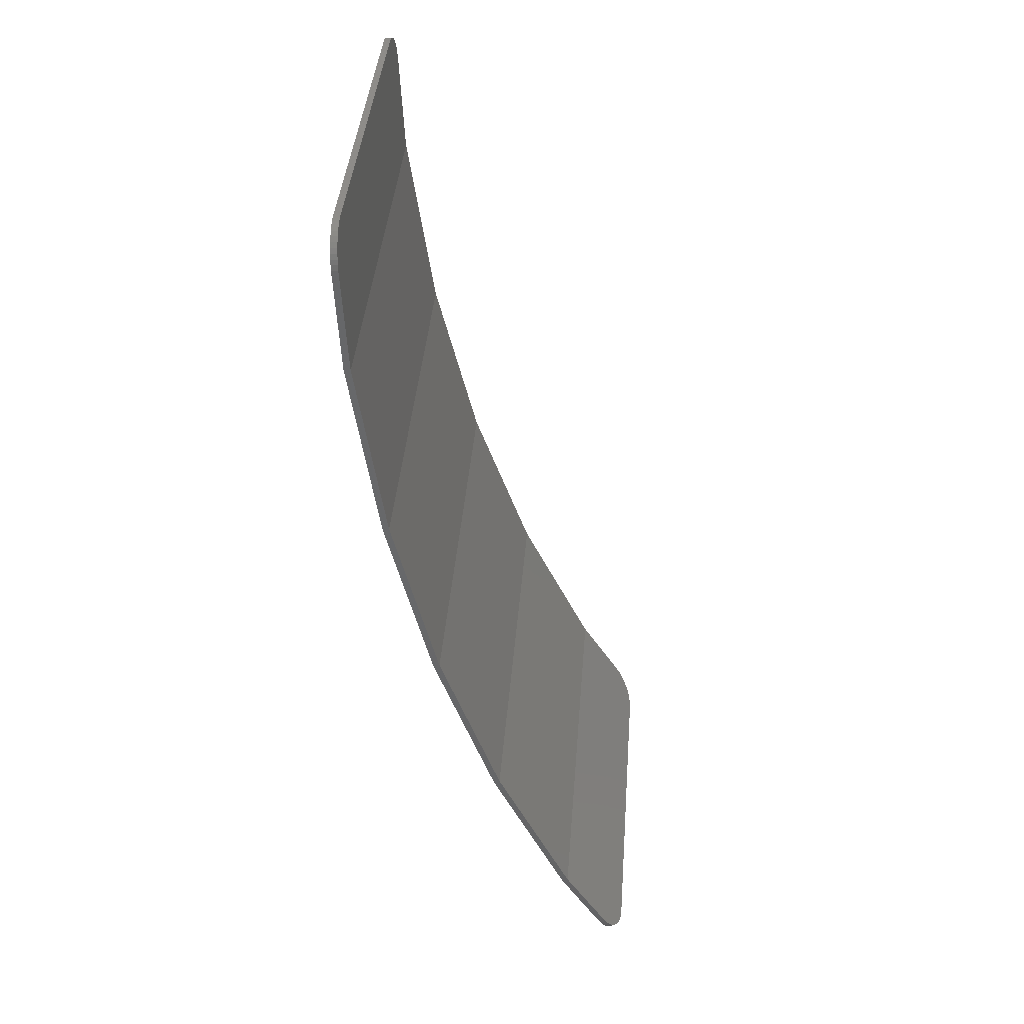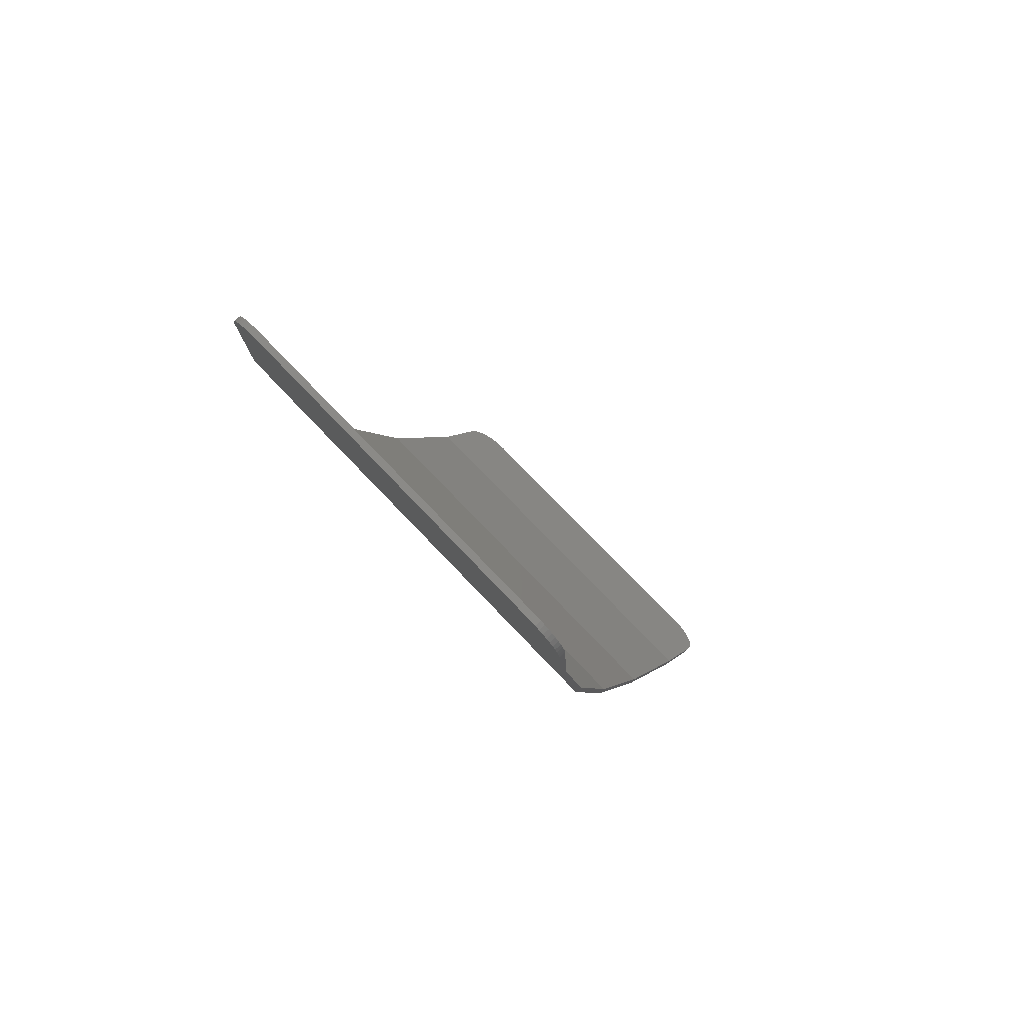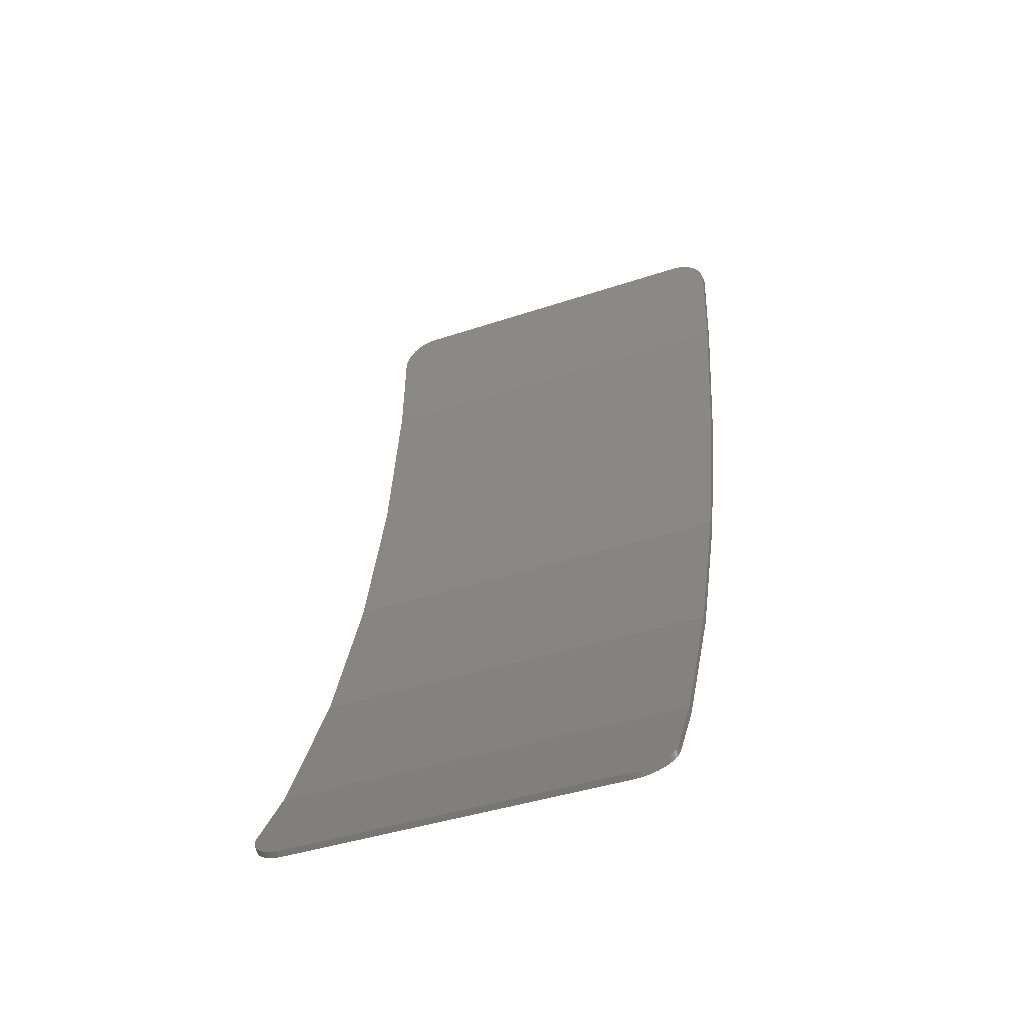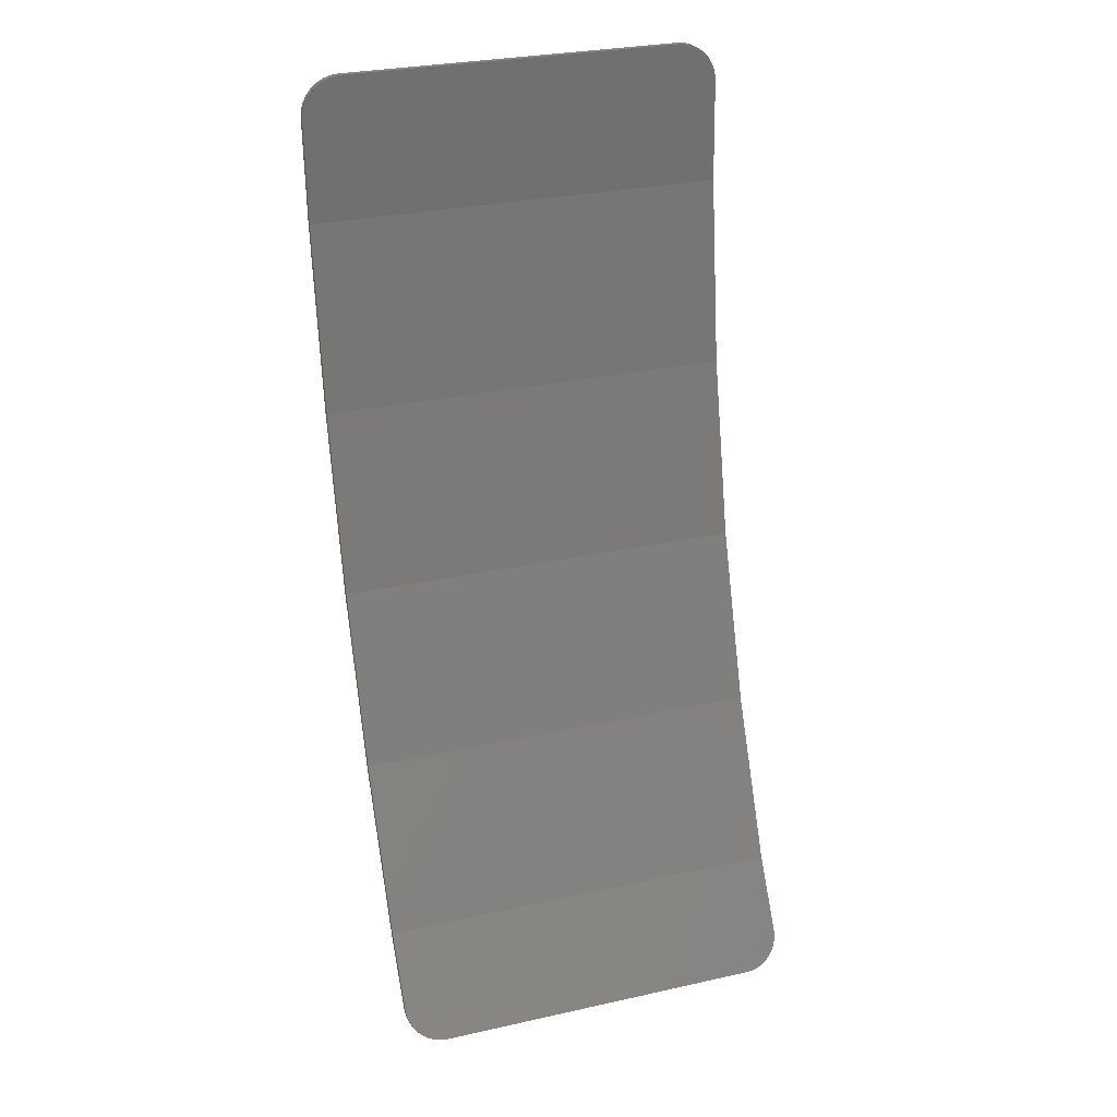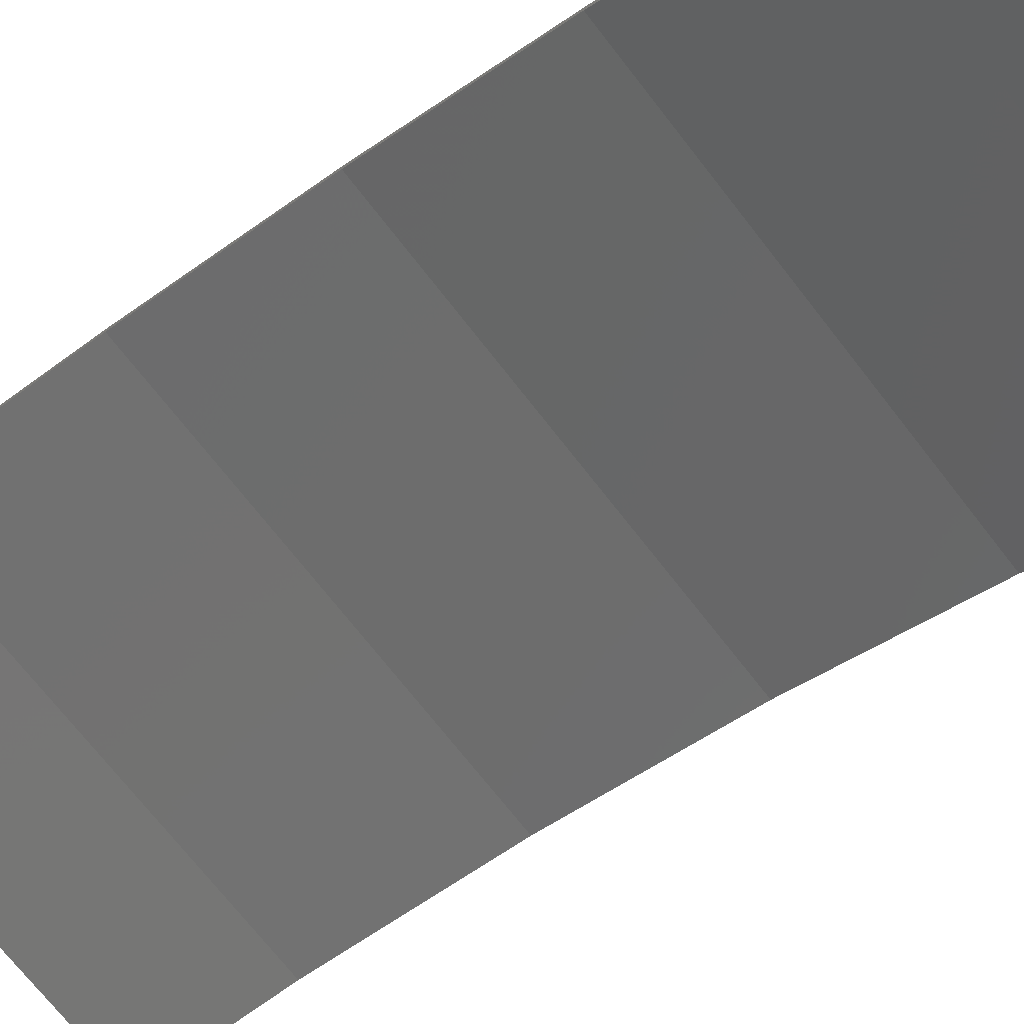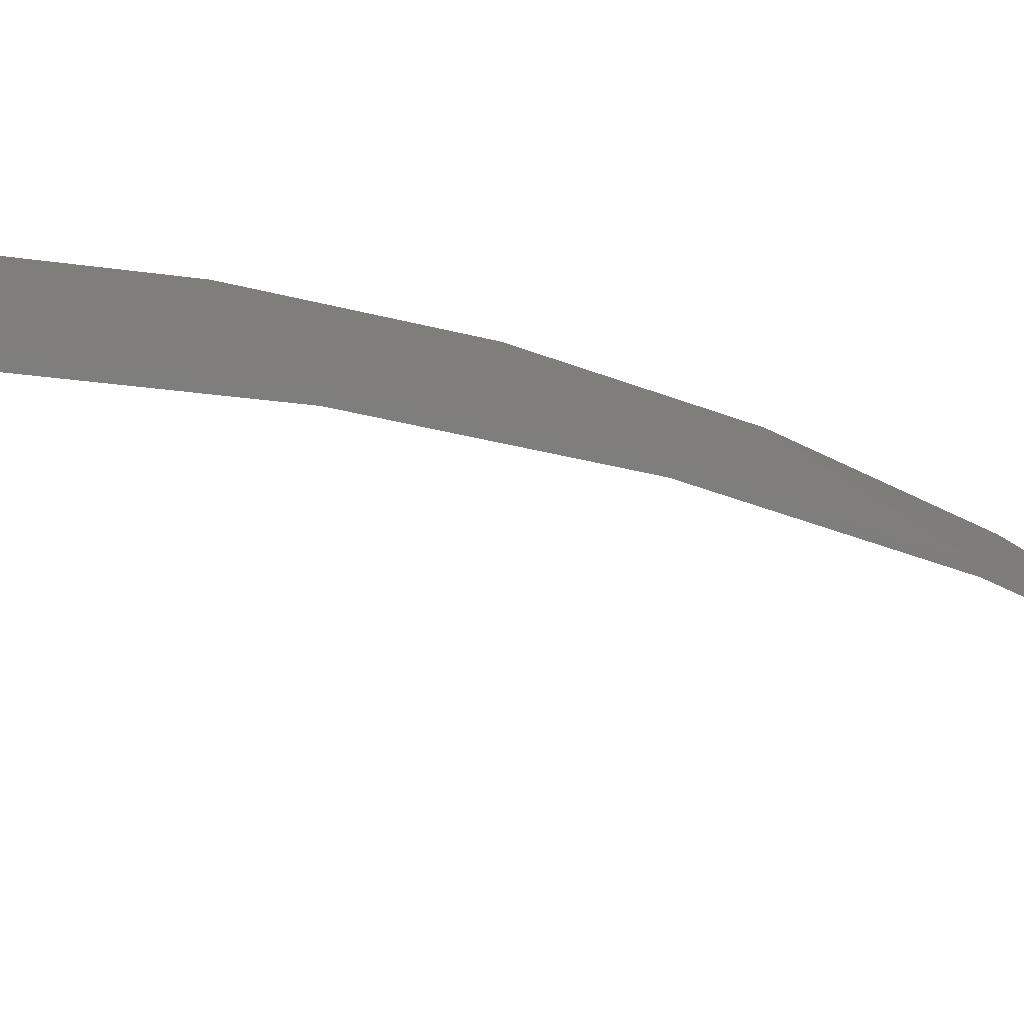
<metadata>
{"format":"stl","ext":"stl","renderer":"f3d","projection":"perspective","resolution":1024,"background":"white","views":[{"elev":40.0,"azim":-85.5,"up":"+Z"},{"elev":74.5,"azim":-133.6,"up":"+Z"},{"elev":-41.1,"azim":22.2,"up":"+Z"},{"elev":29.5,"azim":-18.1,"up":"+Z"},{"elev":-70.0,"azim":127.6,"up":"+Y"},{"elev":11.8,"azim":77.5,"up":"+Y"}]}
</metadata>
<code>
# stl→obj: 140 verts, 266 faces
v 2.6 6.462 11.2
v 3.195 6.438 10.68
v 3.2 6.434 10.6
v 2.678 6.462 11.19
v 3.179 6.441 10.75
v 2.755 6.461 11.18
v 3.154 6.445 10.83
v 2.83 6.46 11.15
v 3.12 6.448 10.9
v 2.9 6.458 11.12
v 3.076 6.451 10.96
v 2.965 6.456 11.07
v 3.024 6.454 11.02
v -2.6 6.462 11.2
v -3.195 6.438 10.68
v -3.2 6.434 10.6
v -2.678 6.462 11.19
v -3.179 6.441 10.75
v -2.755 6.461 11.18
v -3.154 6.445 10.83
v -2.83 6.46 11.15
v -3.12 6.448 10.9
v -2.9 6.458 11.12
v -3.076 6.451 10.96
v -2.965 6.456 11.07
v -3.024 6.454 11.02
v 2.6 6.361 9.037
v 3.2 6.361 9.037
v 1.08 6.462 11.2
v 1.08 6.361 9.037
v -3.2 6.361 9.037
v 2.6 5.94 6.125
v 3.2 5.94 6.125
v 1.08 5.94 6.125
v -3.2 5.94 6.125
v 2.6 5.249 3.312
v 3.2 5.249 3.312
v 1.08 5.249 3.312
v -3.2 5.249 3.312
v 3.2 4.296 0.6476
v 2.6 4.296 0.6476
v 1.08 4.296 0.6476
v -3.2 4.296 0.6476
v 2.6 3.1 -1.823
v 3.2 3.1 -1.823
v 1.08 3.1 -1.823
v -3.2 3.1 -1.823
v 2.6 2.113 -3.378
v 3.195 2.393 -2.938
v 3.2 2.435 -2.872
v 2.678 2.116 -3.374
v 3.179 2.352 -3.003
v 2.755 2.124 -3.361
v 3.154 2.312 -3.065
v 2.83 2.138 -3.34
v 3.12 2.274 -3.125
v 2.9 2.156 -3.31
v 3.076 2.239 -3.18
v 2.965 2.18 -3.273
v 3.024 2.207 -3.23
v -2.6 2.113 -3.378
v -3.195 2.393 -2.938
v -3.2 2.435 -2.872
v -2.678 2.116 -3.374
v -3.179 2.352 -3.003
v -2.755 2.124 -3.361
v -3.154 2.312 -3.065
v -2.83 2.138 -3.34
v -3.12 2.274 -3.125
v -2.9 2.156 -3.31
v -3.076 2.239 -3.18
v -2.965 2.18 -3.273
v -3.024 2.207 -3.23
v 1.08 2.113 -3.378
v 2.6 6.362 11.2
v 3.195 6.338 10.68
v 3.2 6.334 10.6
v 2.678 6.362 11.2
v 3.179 6.341 10.76
v 2.755 6.361 11.18
v 3.154 6.345 10.83
v 2.83 6.36 11.16
v 3.12 6.348 10.9
v 2.9 6.359 11.12
v 3.076 6.351 10.97
v 2.965 6.356 11.08
v 3.024 6.354 11.03
v -2.6 6.362 11.2
v -3.195 6.338 10.68
v -3.2 6.334 10.6
v -2.678 6.362 11.2
v -3.179 6.341 10.76
v -2.755 6.361 11.18
v -3.154 6.345 10.83
v -2.83 6.36 11.16
v -3.12 6.348 10.9
v -2.9 6.359 11.12
v -3.076 6.351 10.97
v -2.965 6.356 11.08
v -3.024 6.354 11.03
v 2.6 2.029 -3.325
v 3.195 2.308 -2.884
v 3.2 2.35 -2.818
v 2.678 2.031 -3.32
v 3.179 2.267 -2.949
v 2.755 2.04 -3.307
v 3.154 2.227 -3.012
v 2.83 2.053 -3.286
v 3.12 2.189 -3.071
v 2.9 2.072 -3.257
v 3.076 2.155 -3.126
v 2.965 2.095 -3.22
v 3.024 2.123 -3.176
v -2.6 2.029 -3.325
v -3.195 2.308 -2.884
v -3.2 2.35 -2.818
v -2.678 2.031 -3.32
v -3.179 2.267 -2.949
v -2.755 2.04 -3.307
v -3.154 2.227 -3.012
v -2.83 2.053 -3.286
v -3.12 2.189 -3.071
v -2.9 2.072 -3.257
v -3.076 2.155 -3.126
v -2.965 2.095 -3.22
v -3.024 2.123 -3.176
v 3.154 2.312 -3.066
v -3.154 2.312 -3.066
v -3.2 6.261 9.046
v 3.2 6.261 9.046
v -3.2 5.841 6.144
v 3.2 5.841 6.144
v -3.2 5.153 3.341
v 3.2 5.153 3.341
v -3.2 4.204 0.6864
v 3.2 4.204 0.6864
v -3.2 3.013 -1.774
v 3.2 3.013 -1.774
v 3.2 4.296 0.6477
v -3.2 4.296 0.6477
f 1 2 3
f 2 1 4
f 4 5 2
f 5 4 6
f 6 7 5
f 7 6 8
f 8 9 7
f 9 8 10
f 10 11 9
f 11 10 12
f 12 13 11
f 14 15 16
f 15 14 17
f 17 18 15
f 18 17 19
f 19 20 18
f 20 19 21
f 21 22 20
f 22 21 23
f 23 24 22
f 24 23 25
f 25 26 24
f 3 27 1
f 27 3 28
f 29 27 30
f 27 29 1
f 29 16 14
f 31 29 30
f 29 31 16
f 32 28 33
f 28 32 27
f 27 34 30
f 34 27 32
f 34 31 30
f 31 34 35
f 36 33 37
f 33 36 32
f 32 38 34
f 38 32 36
f 35 38 39
f 38 35 34
f 36 40 41
f 40 36 37
f 38 41 42
f 41 38 36
f 38 43 39
f 43 38 42
f 44 40 45
f 40 44 41
f 42 44 46
f 44 42 41
f 43 46 47
f 46 43 42
f 48 49 50
f 49 48 51
f 51 52 49
f 52 51 53
f 53 54 52
f 54 53 55
f 55 56 54
f 56 55 57
f 57 58 56
f 58 57 59
f 59 60 58
f 61 62 63
f 62 61 64
f 64 65 62
f 65 64 66
f 66 67 65
f 67 66 68
f 68 69 67
f 69 68 70
f 70 71 69
f 71 70 72
f 72 73 71
f 48 45 50
f 45 48 44
f 44 74 46
f 74 44 48
f 47 74 63
f 74 47 46
f 74 61 63
f 75 76 77
f 76 75 78
f 78 79 76
f 79 78 80
f 80 81 79
f 81 80 82
f 82 83 81
f 83 82 84
f 84 85 83
f 85 84 86
f 86 87 85
f 88 89 90
f 89 88 91
f 91 92 89
f 92 91 93
f 93 94 92
f 94 93 95
f 95 96 94
f 96 95 97
f 97 98 96
f 98 97 99
f 99 100 98
f 76 3 77
f 3 76 2
f 79 2 76
f 2 79 5
f 81 5 79
f 5 81 7
f 83 7 81
f 7 83 9
f 85 9 83
f 9 85 11
f 87 11 85
f 11 87 13
f 86 13 87
f 13 86 12
f 84 12 86
f 12 84 10
f 82 10 84
f 10 82 8
f 80 8 82
f 8 80 6
f 78 6 80
f 6 78 4
f 75 4 78
f 4 75 1
f 89 16 90
f 16 89 15
f 92 15 89
f 15 92 18
f 94 18 92
f 18 94 20
f 96 20 94
f 20 96 22
f 98 22 96
f 22 98 24
f 100 24 98
f 24 100 26
f 99 26 100
f 26 99 25
f 97 25 99
f 25 97 23
f 95 23 97
f 23 95 21
f 93 21 95
f 21 93 19
f 91 19 93
f 19 91 17
f 88 17 91
f 17 88 14
f 101 102 103
f 102 101 104
f 104 105 102
f 105 104 106
f 106 107 105
f 107 106 108
f 108 109 107
f 109 108 110
f 110 111 109
f 111 110 112
f 112 113 111
f 114 115 116
f 115 114 117
f 117 118 115
f 118 117 119
f 119 120 118
f 120 119 121
f 121 122 120
f 122 121 123
f 123 124 122
f 124 123 125
f 125 126 124
f 102 50 103
f 50 102 49
f 105 49 102
f 49 105 52
f 107 52 105
f 52 107 127
f 109 127 107
f 127 109 56
f 111 56 109
f 56 111 58
f 113 58 111
f 58 113 60
f 112 60 113
f 60 112 59
f 110 59 112
f 59 110 57
f 108 57 110
f 57 108 55
f 106 55 108
f 55 106 53
f 104 53 106
f 53 104 51
f 101 51 104
f 51 101 48
f 115 63 116
f 63 115 62
f 118 62 115
f 62 118 65
f 120 65 118
f 65 120 128
f 122 128 120
f 128 122 69
f 124 69 122
f 69 124 71
f 126 71 124
f 71 126 73
f 125 73 126
f 73 125 72
f 123 72 125
f 72 123 70
f 121 70 123
f 70 121 68
f 119 68 121
f 68 119 66
f 117 66 119
f 66 117 64
f 114 64 117
f 64 114 61
f 75 90 77
f 90 75 88
f 77 129 130
f 129 77 90
f 130 131 132
f 131 130 129
f 132 133 134
f 133 132 131
f 134 135 136
f 135 134 133
f 136 137 138
f 137 136 135
f 138 116 103
f 116 138 137
f 103 114 101
f 114 103 116
f 75 14 88
f 14 75 1
f 77 28 3
f 28 77 130
f 90 31 129
f 31 90 16
f 130 33 28
f 33 130 132
f 129 35 131
f 35 129 31
f 132 37 33
f 37 132 134
f 131 39 133
f 39 131 35
f 134 139 37
f 139 134 136
f 133 140 135
f 140 133 39
f 136 45 139
f 45 136 138
f 135 47 137
f 47 135 140
f 138 50 45
f 50 138 103
f 137 63 116
f 63 137 47
f 101 61 48
f 61 101 114

</code>
